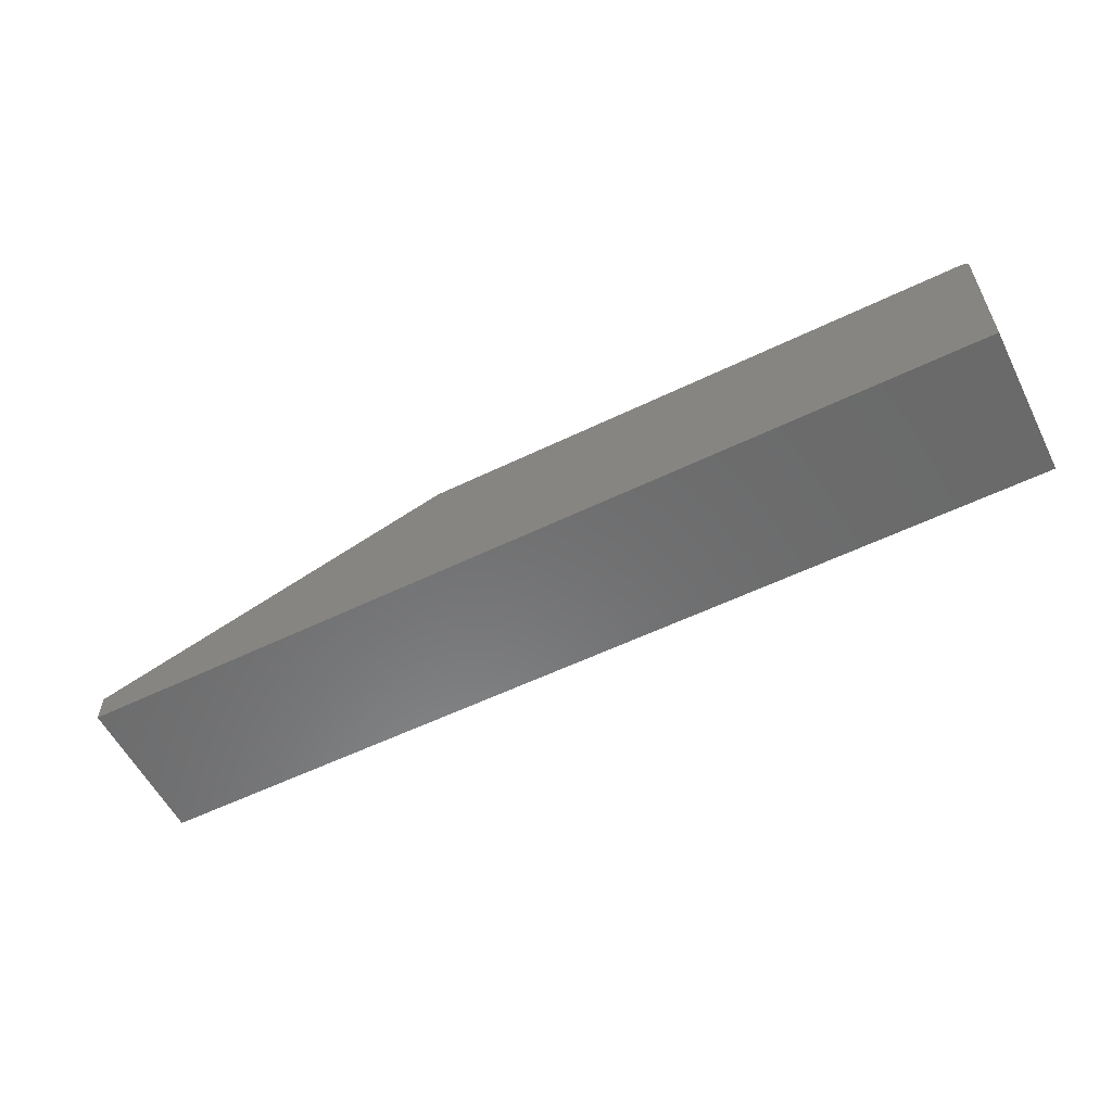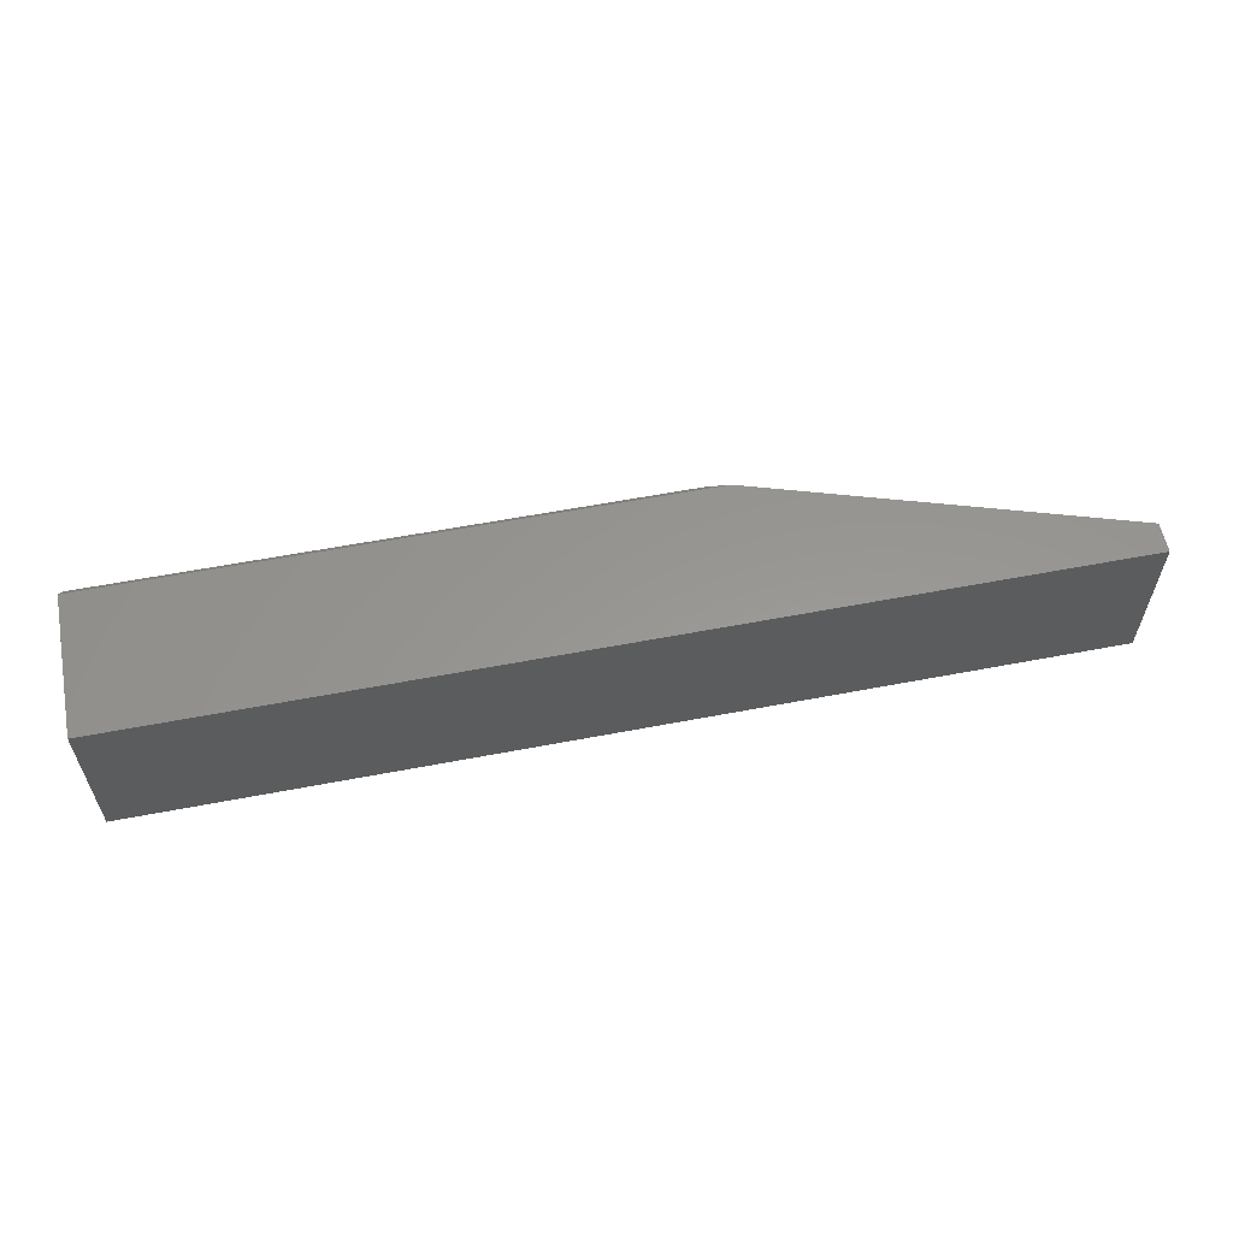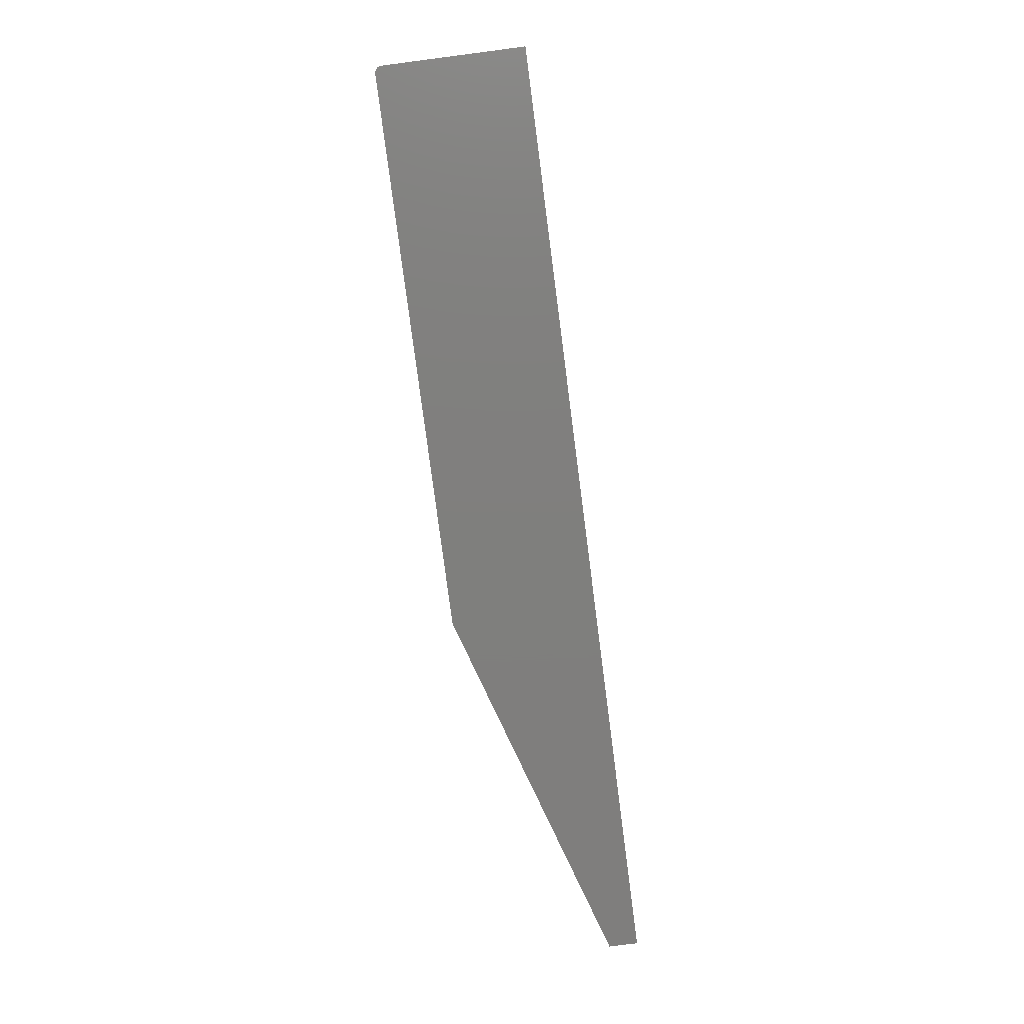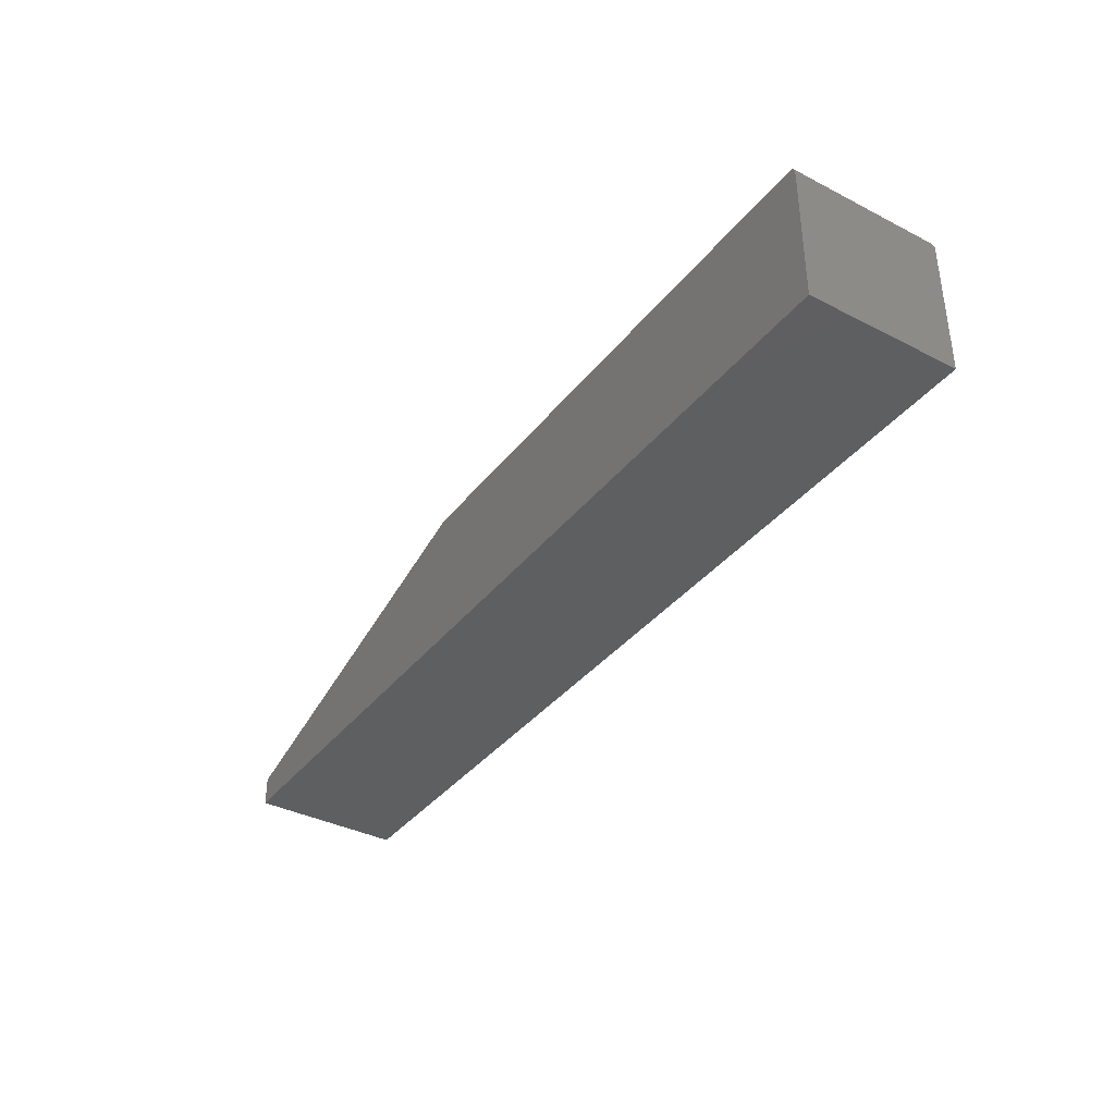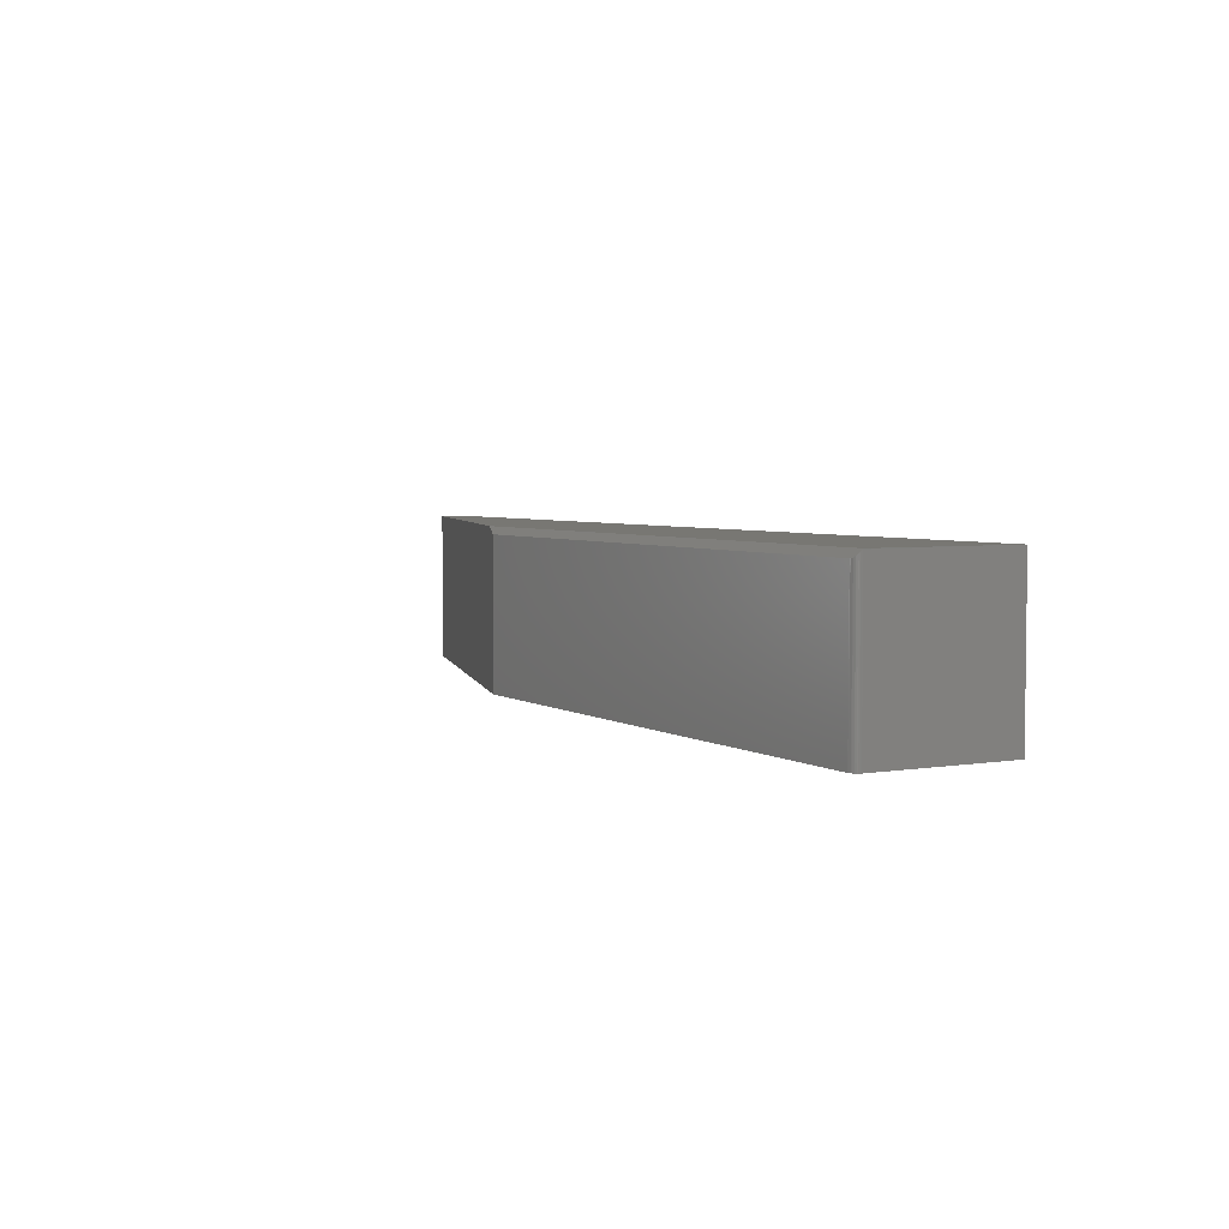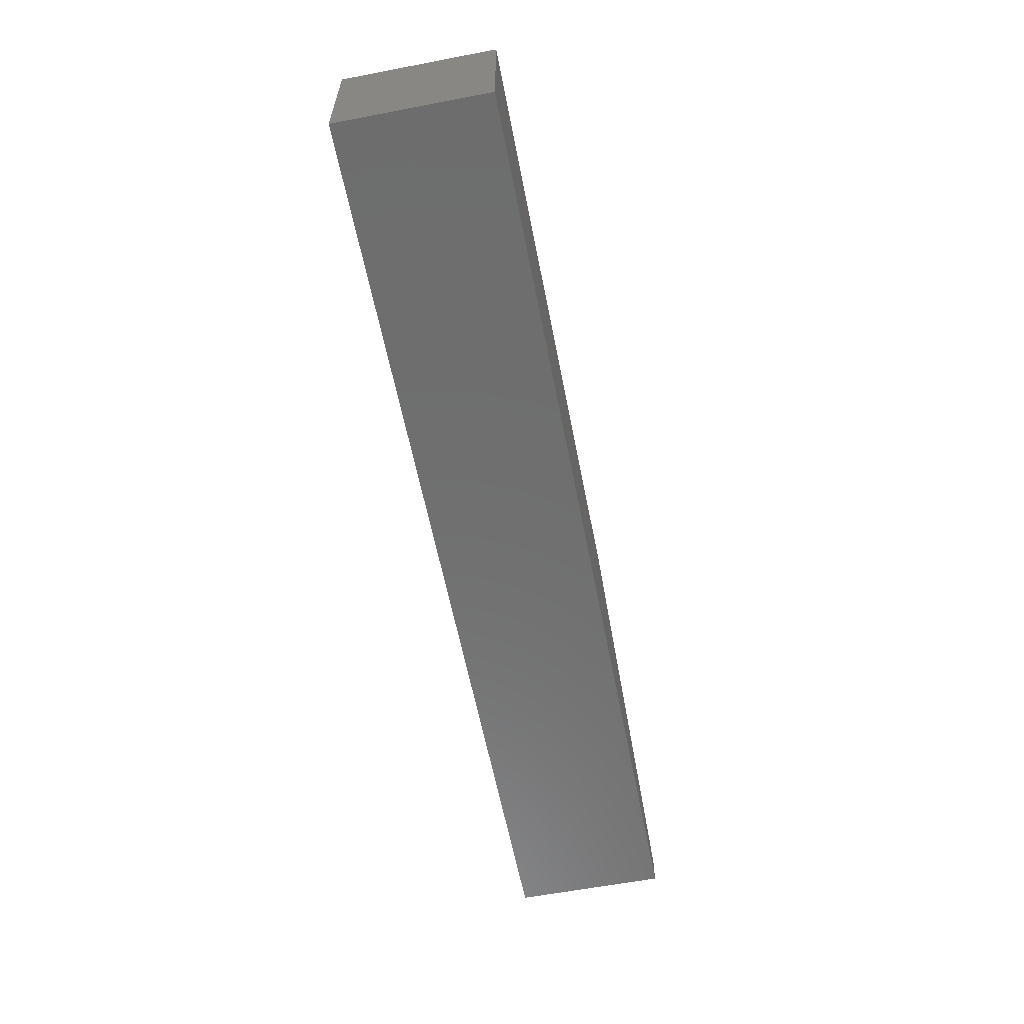
<metadata>
{"format":"stl","ext":"stl","renderer":"f3d","projection":"perspective","resolution":1024,"background":"white","views":[{"elev":-57.1,"azim":-153.3,"up":"+Y"},{"elev":58.4,"azim":-11.2,"up":"+Z"},{"elev":-79.0,"azim":-82.6,"up":"+Z"},{"elev":-37.2,"azim":-123.4,"up":"+Y"},{"elev":4.1,"azim":-118.9,"up":"+Z"},{"elev":-60.2,"azim":-78.9,"up":"+Y"}]}
</metadata>
<code>
# stl→obj: 26 verts, 48 faces
v 0.3529 0.1587 0.1719
v 0.3281 0.1665 0.1641
v -0.2969 0.1665 0.1641
v -0.2981 0.1664 0.1642
v -0.3004 0.1657 0.1649
v -0.3024 0.1643 0.1663
v -0.3036 0.1627 0.1679
v -0.3043 0.1611 0.1695
v -0.3046 0.1595 0.1711
v -0.3047 0.1587 0.1719
v -0.3047 0 0.1719
v -0.3047 0 0
v -0.3047 0.1587 0
v 0.3281 0.1665 0
v -0.2969 0.1665 0
v -0.3024 0.1642 0
v -0.3012 0.1652 0
v -0.3034 0.1631 0
v 0.75 0.03331 0
v -0.3045 0.1602 0
v -0.3041 0.1617 0
v -0.2999 0.1659 0
v -0.2984 0.1664 0
v 0.75 0 0
v 0.75 0 0.1719
v 0.75 0.03331 0.1719
f 1 2 3
f 1 3 4
f 1 4 5
f 1 5 6
f 1 6 7
f 1 7 8
f 1 8 9
f 1 9 10
f 9 11 10
f 11 9 12
f 12 9 13
f 2 14 3
f 3 14 15
f 16 17 18
f 14 19 13
f 14 13 20
f 14 20 21
f 14 21 18
f 14 18 17
f 17 22 23
f 17 23 15
f 17 15 14
f 12 13 24
f 24 13 19
f 11 25 10
f 10 25 26
f 10 26 1
f 13 8 20
f 13 9 8
f 20 8 21
f 8 7 21
f 21 7 18
f 18 7 6
f 18 6 16
f 16 6 5
f 16 5 17
f 3 15 4
f 4 15 23
f 4 23 5
f 5 23 22
f 5 22 17
f 26 19 1
f 1 19 14
f 1 14 2
f 24 19 25
f 25 19 26
f 11 12 25
f 25 12 24

</code>
